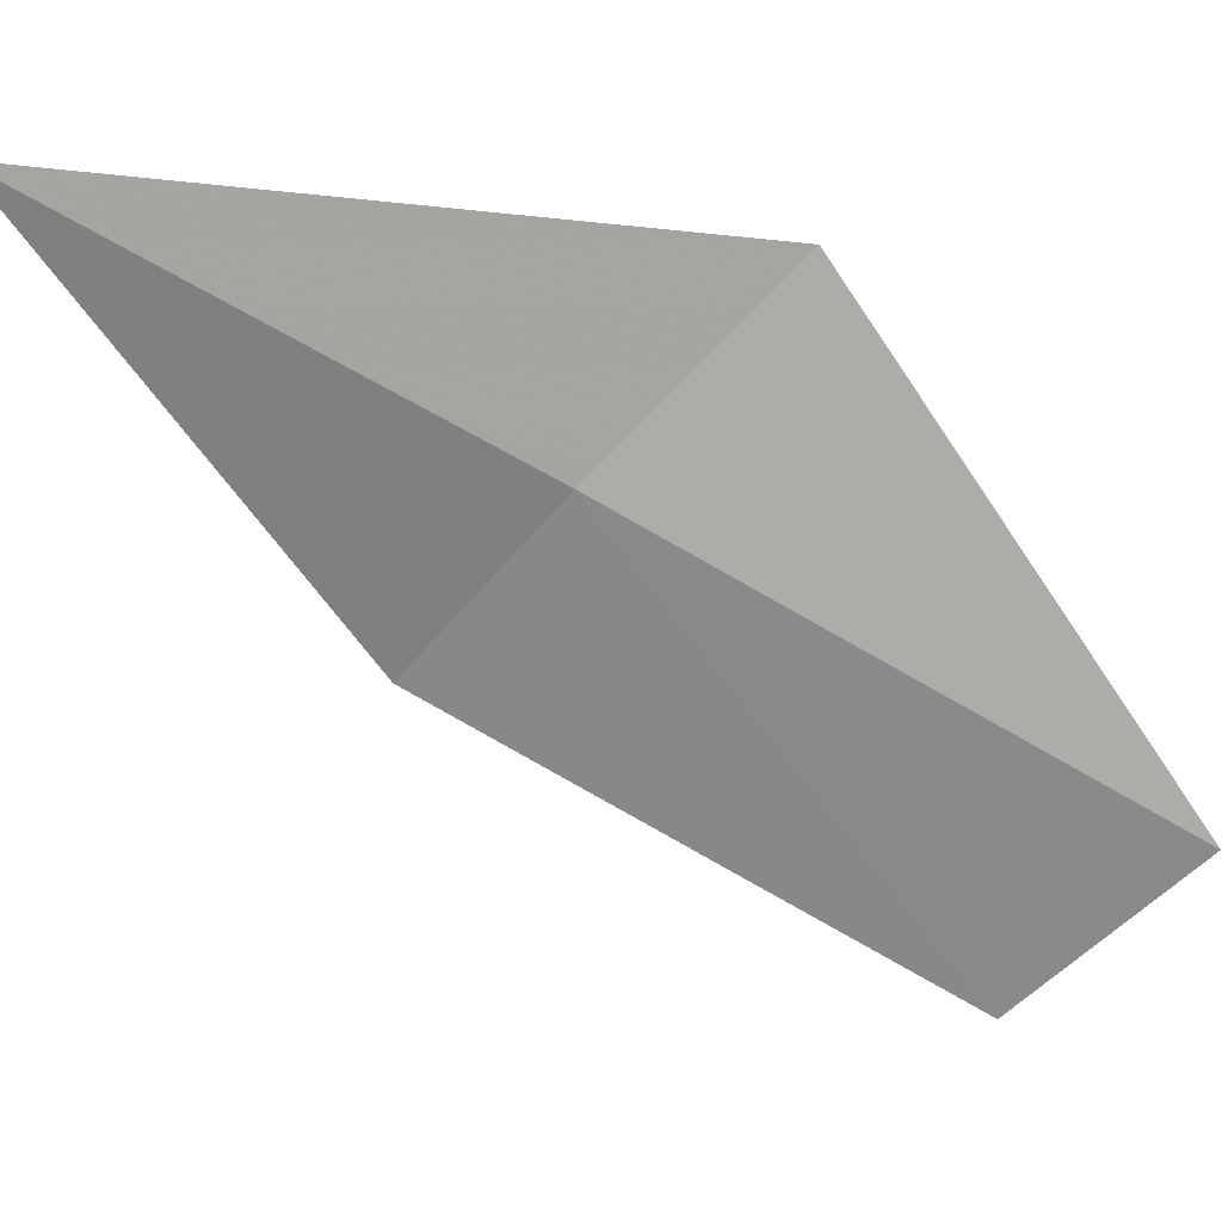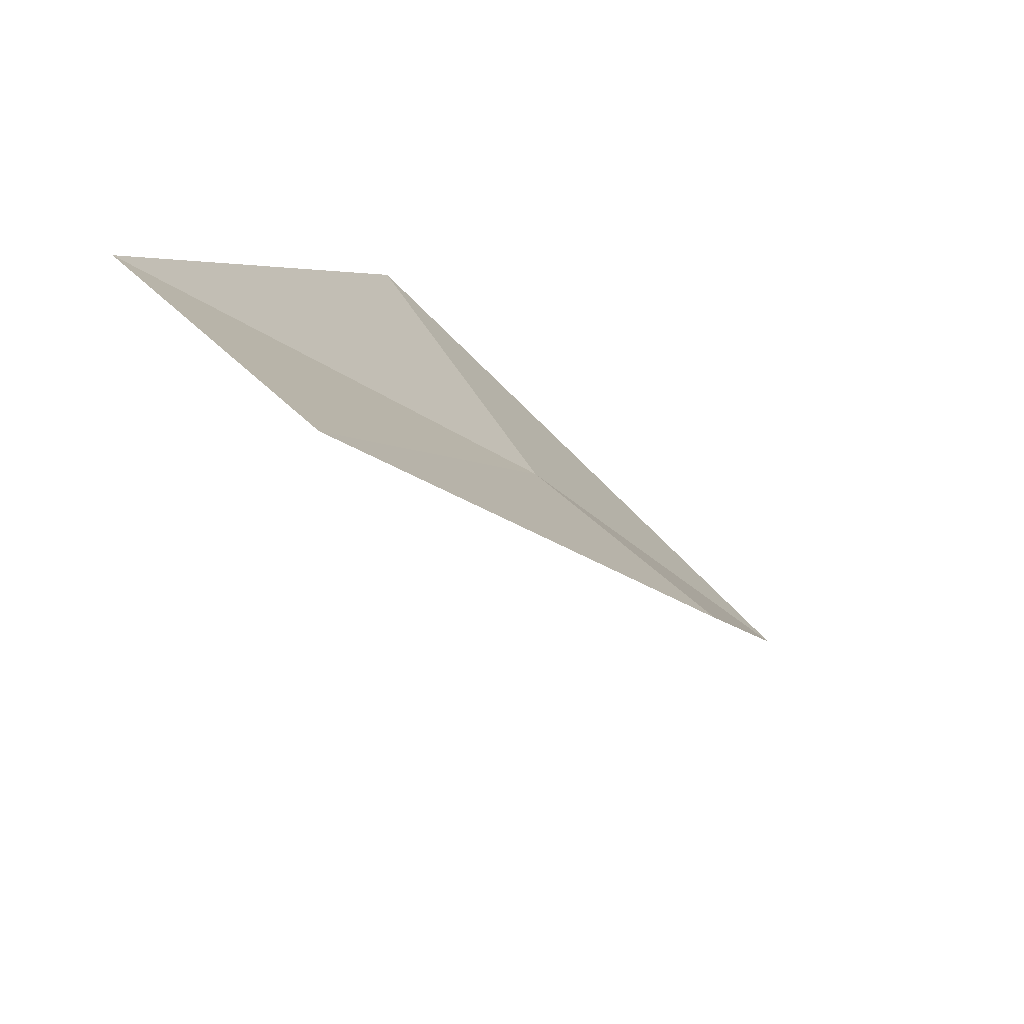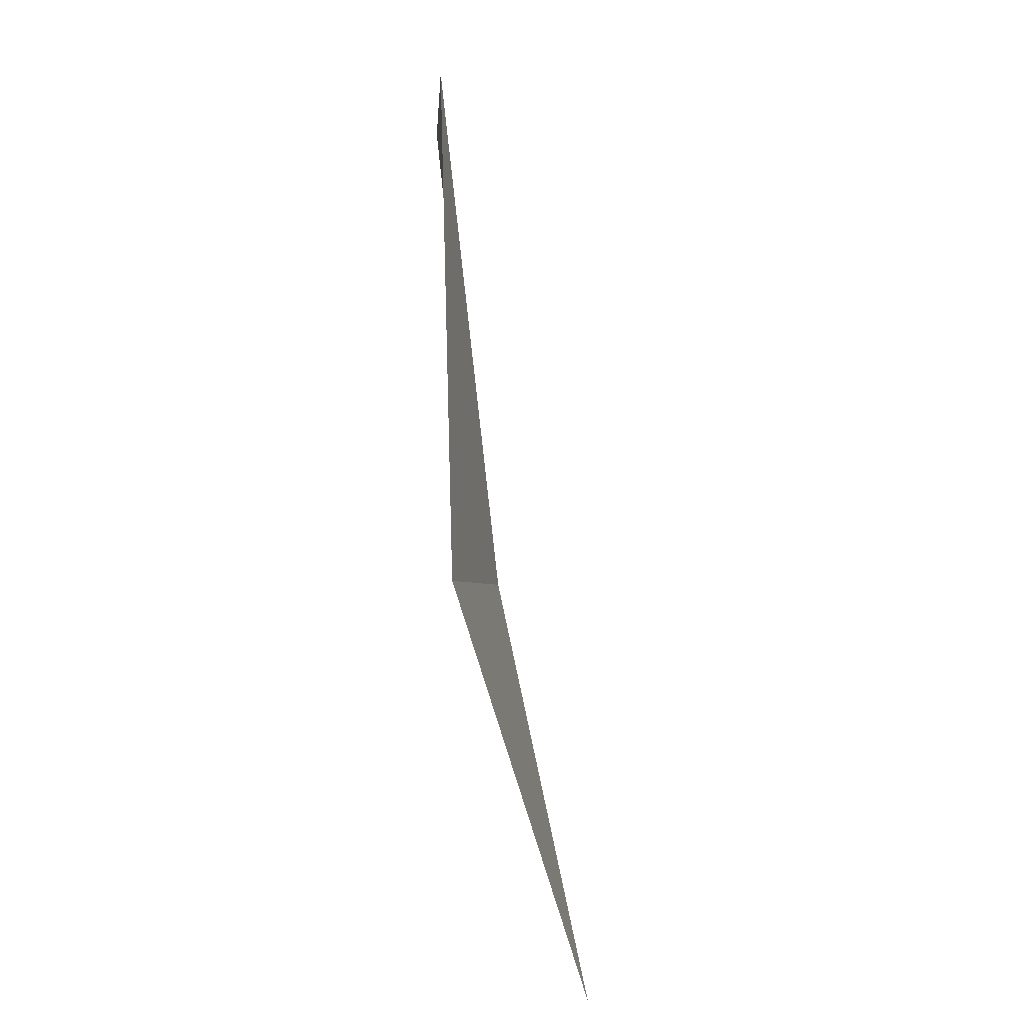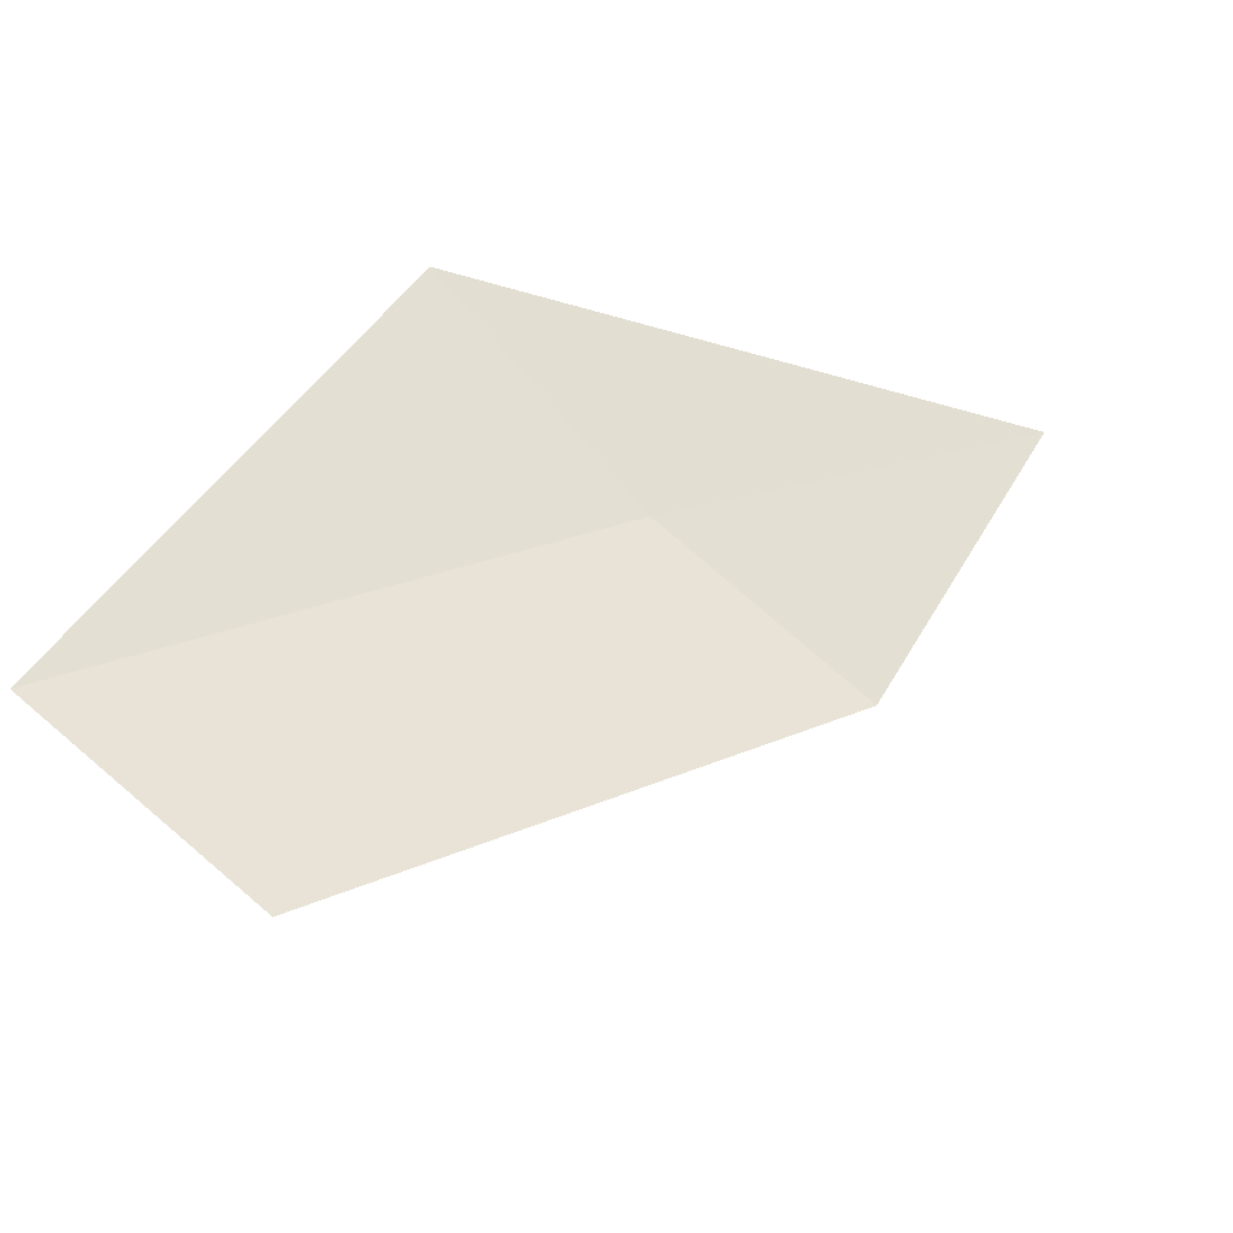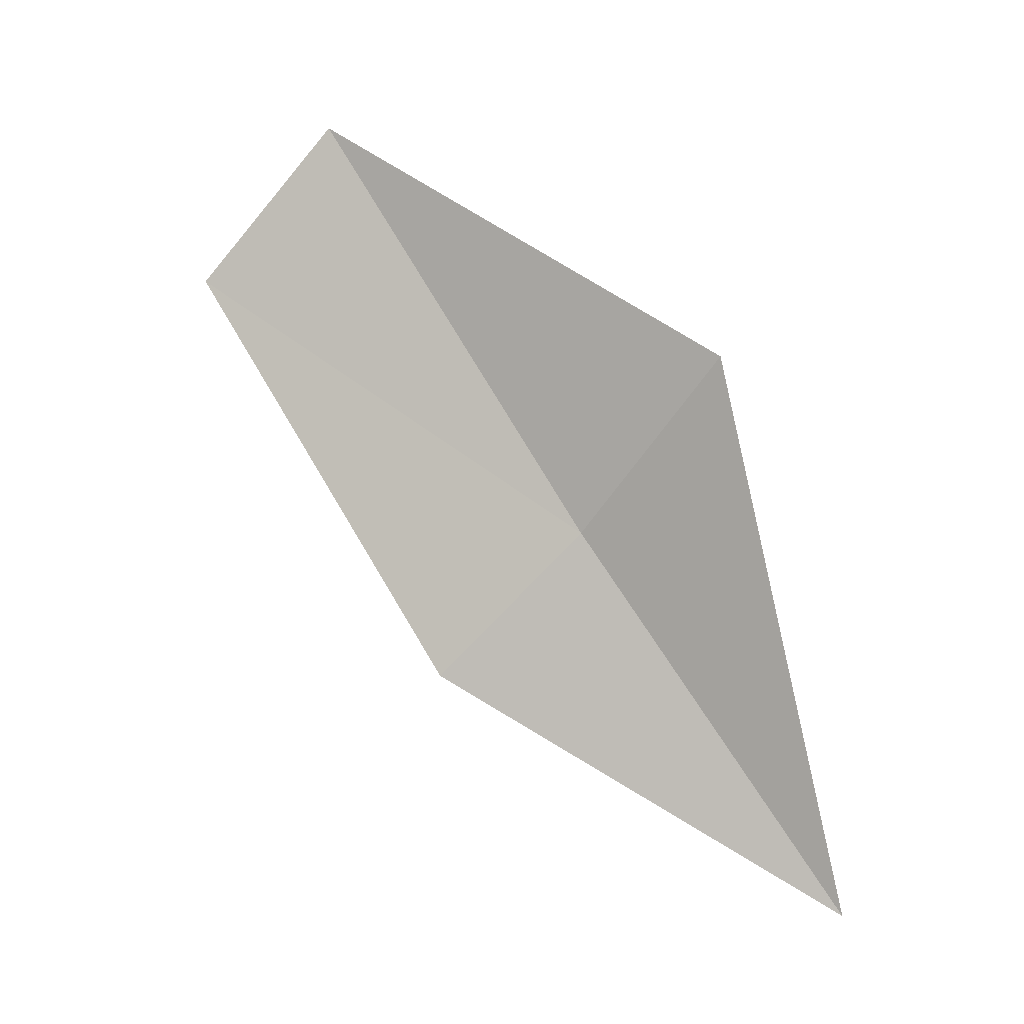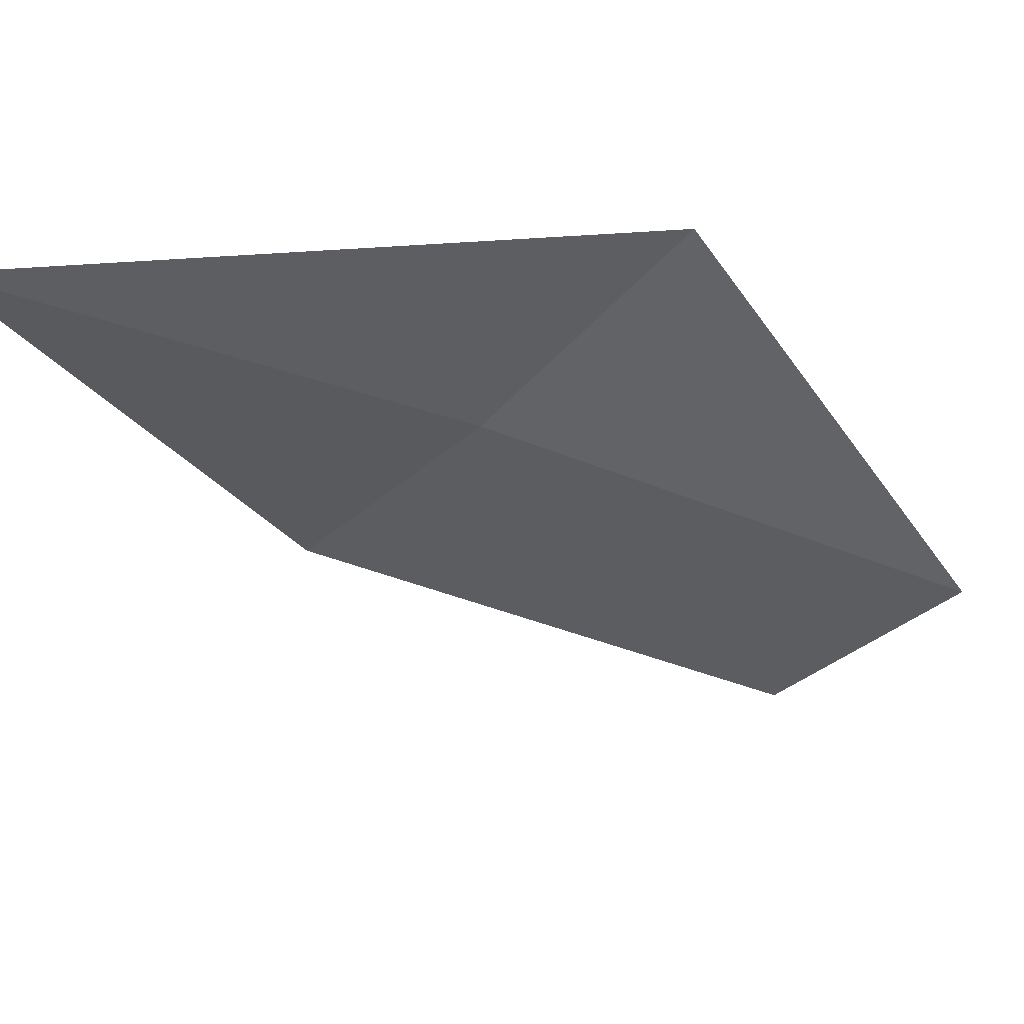
<metadata>
{"format":"obj","ext":"obj","renderer":"f3d","projection":"perspective","resolution":1024,"background":"white","views":[{"elev":6.1,"azim":-76.6,"up":"+Y"},{"elev":-57.2,"azim":54.8,"up":"+Y"},{"elev":42.9,"azim":-169.5,"up":"+Z"},{"elev":-27.6,"azim":71.3,"up":"+Y"},{"elev":-4.6,"azim":123.1,"up":"+Z"},{"elev":33.1,"azim":-93.3,"up":"+Y"}]}
</metadata>
<code>
v 10.88 132.7 45.32
v 11.69 130.7 48.76
v 11.99 129.6 47.52
v 11.23 131.5 44.17
v 10.96 134 46.63
v 9.795 134.4 42.28
f 1 2 3
f 1 3 4
f 1 4 6
f 1 5 2
f 1 6 5

</code>
